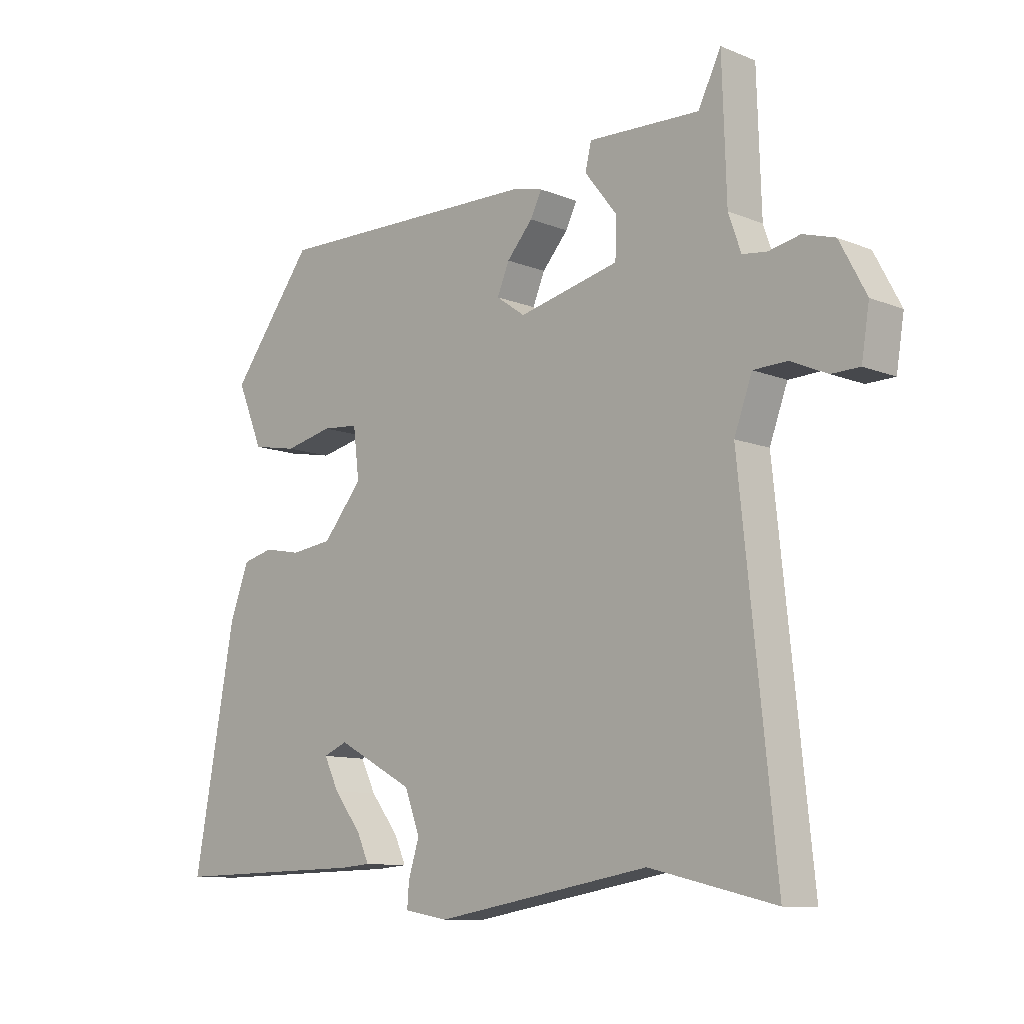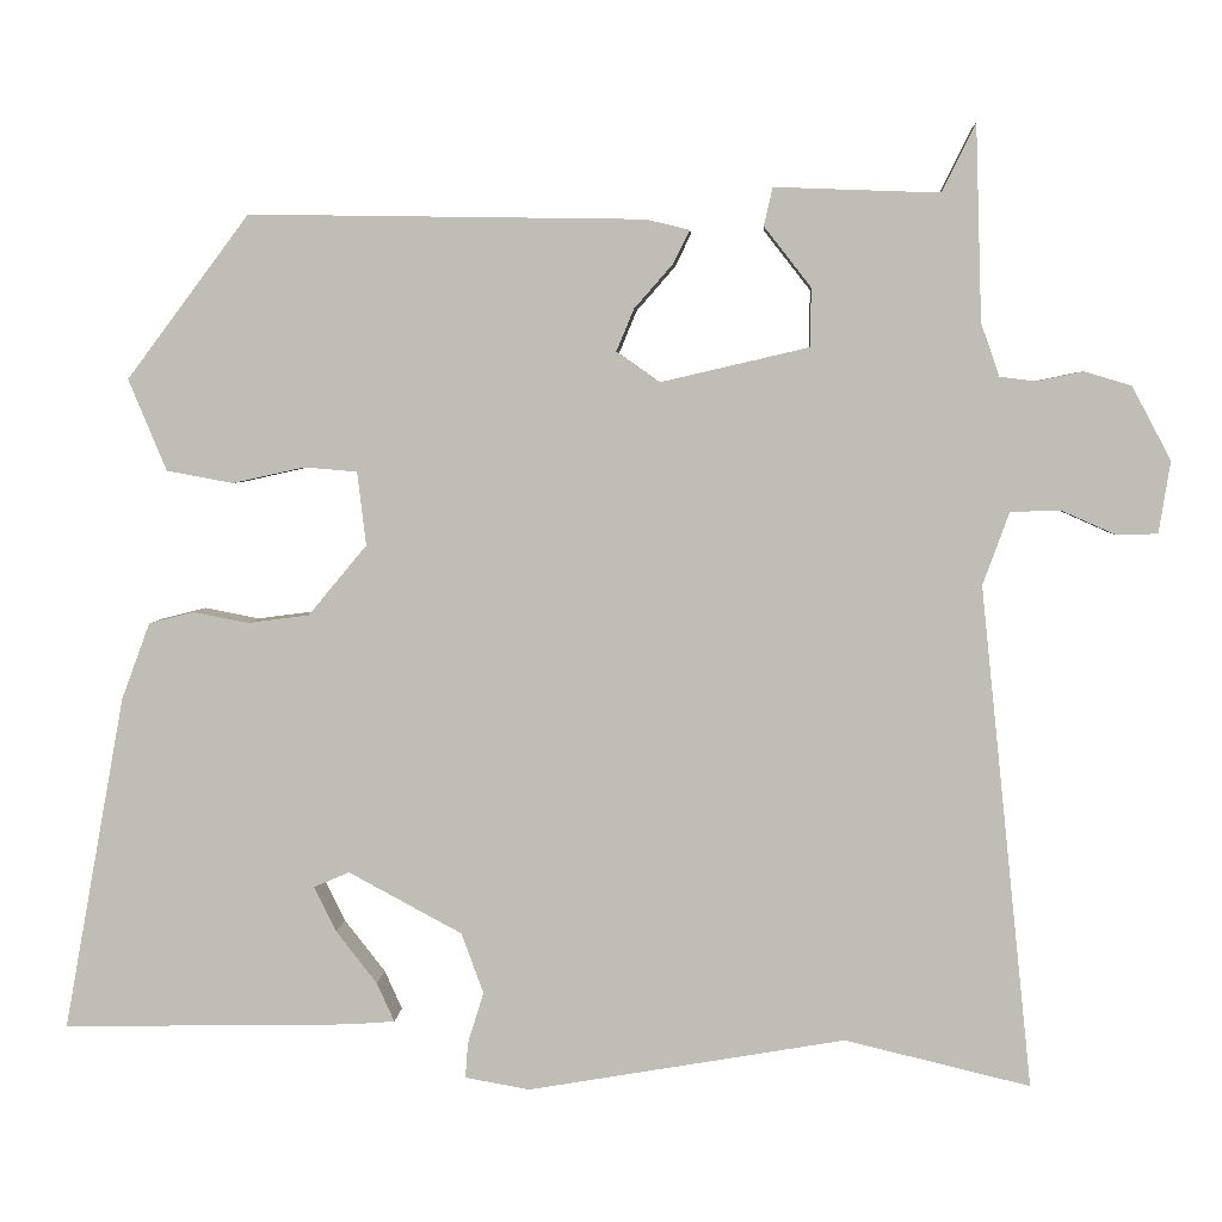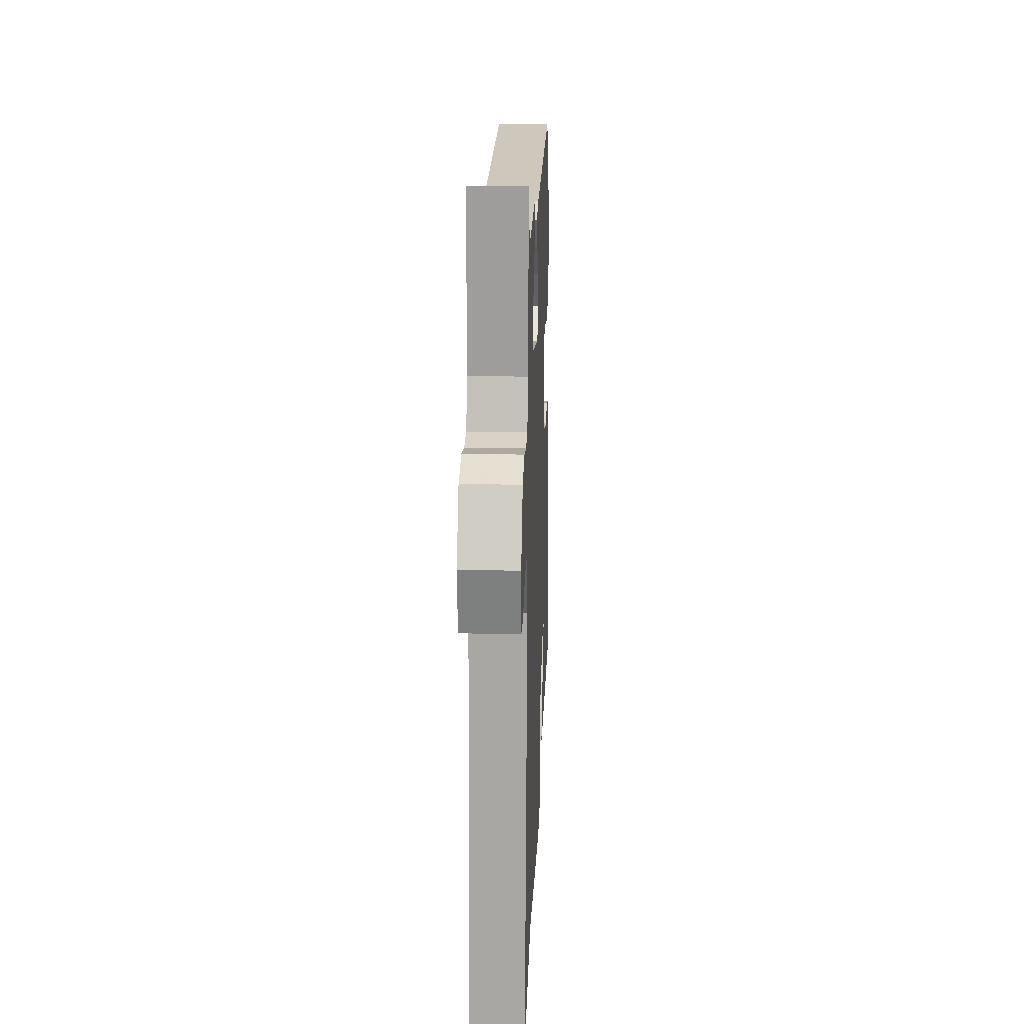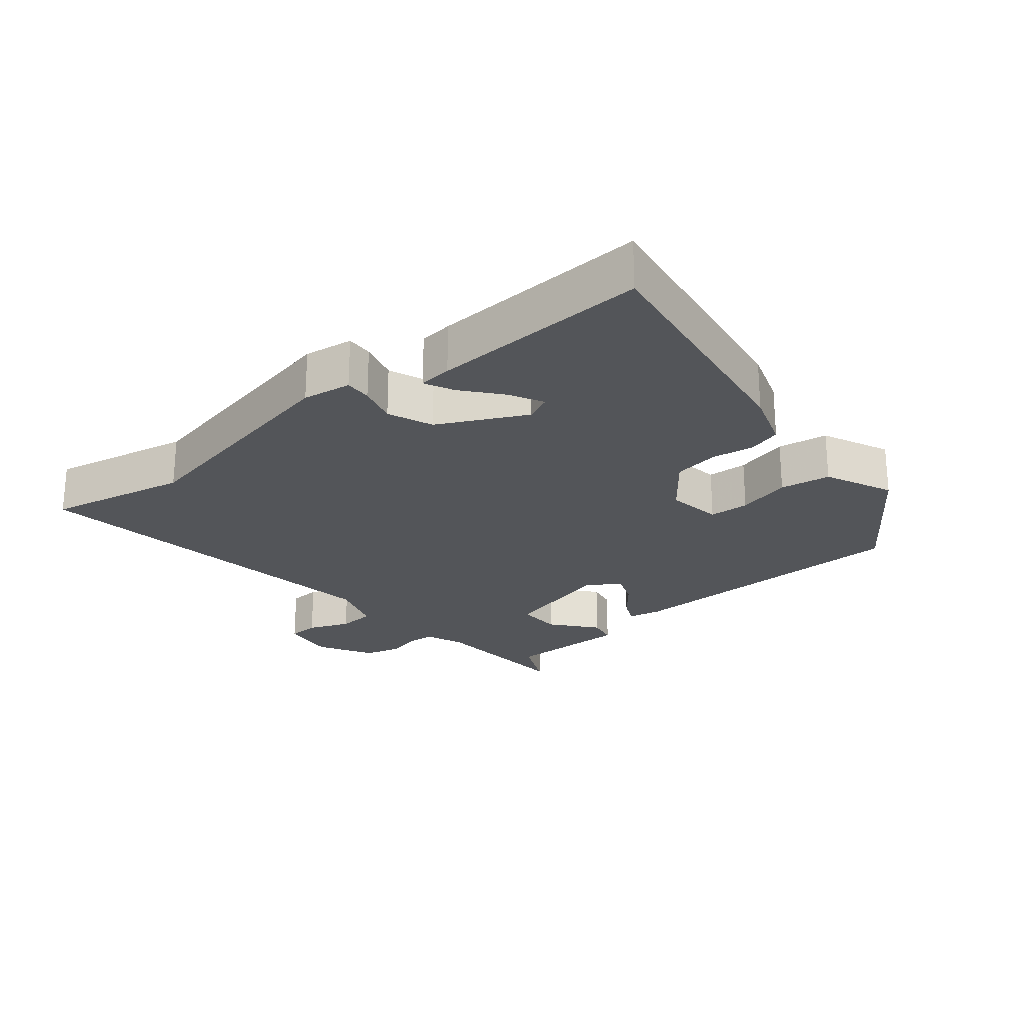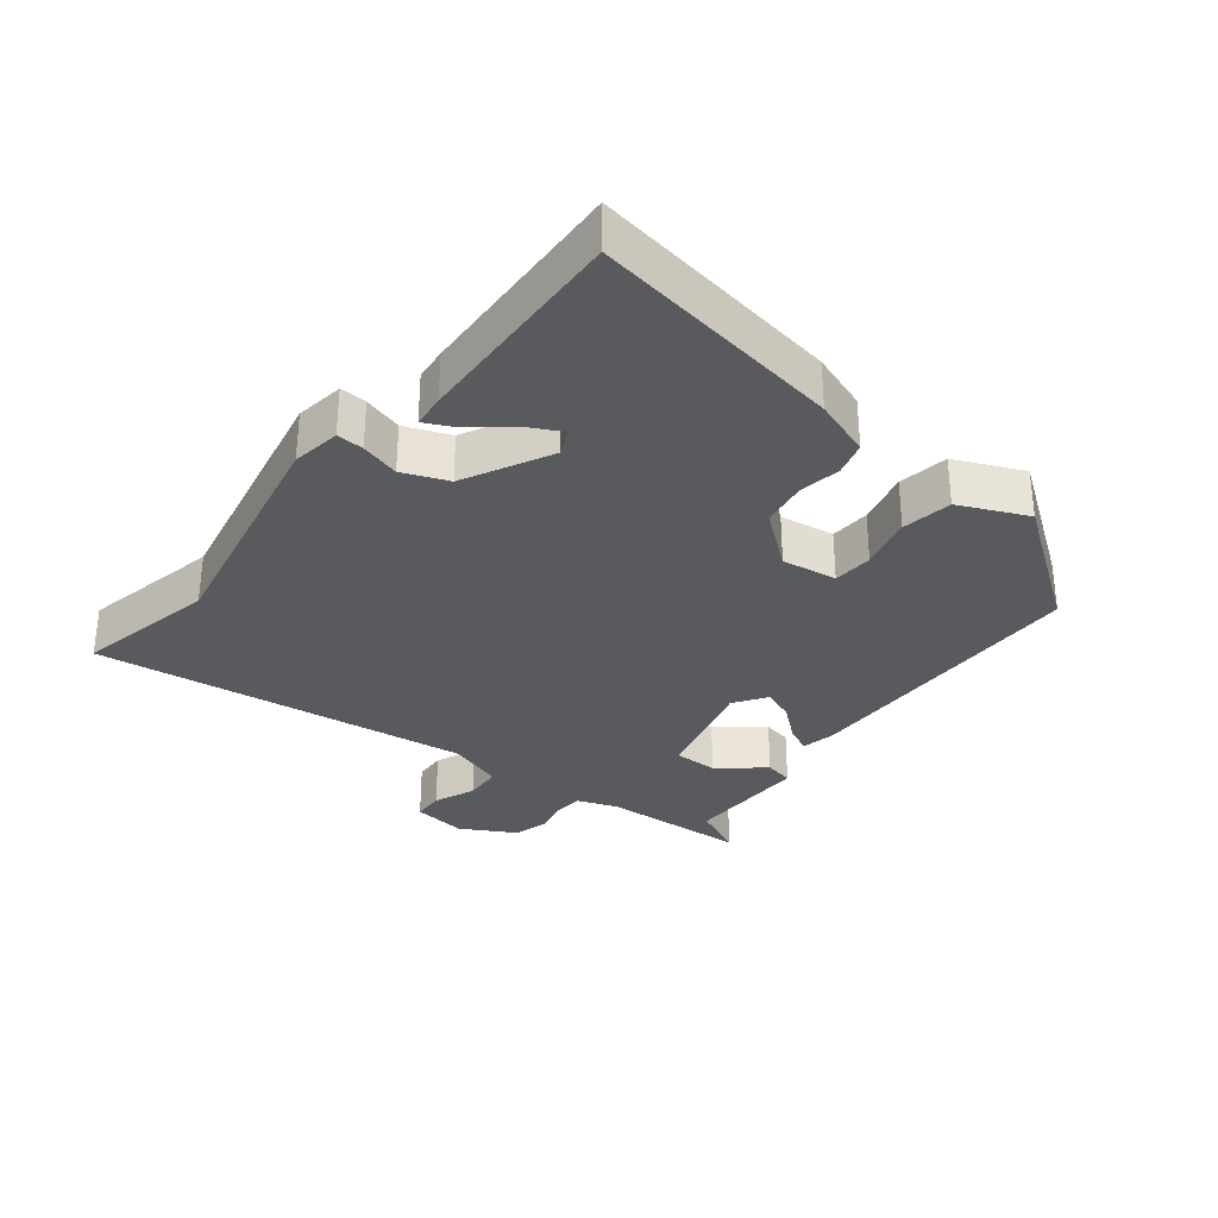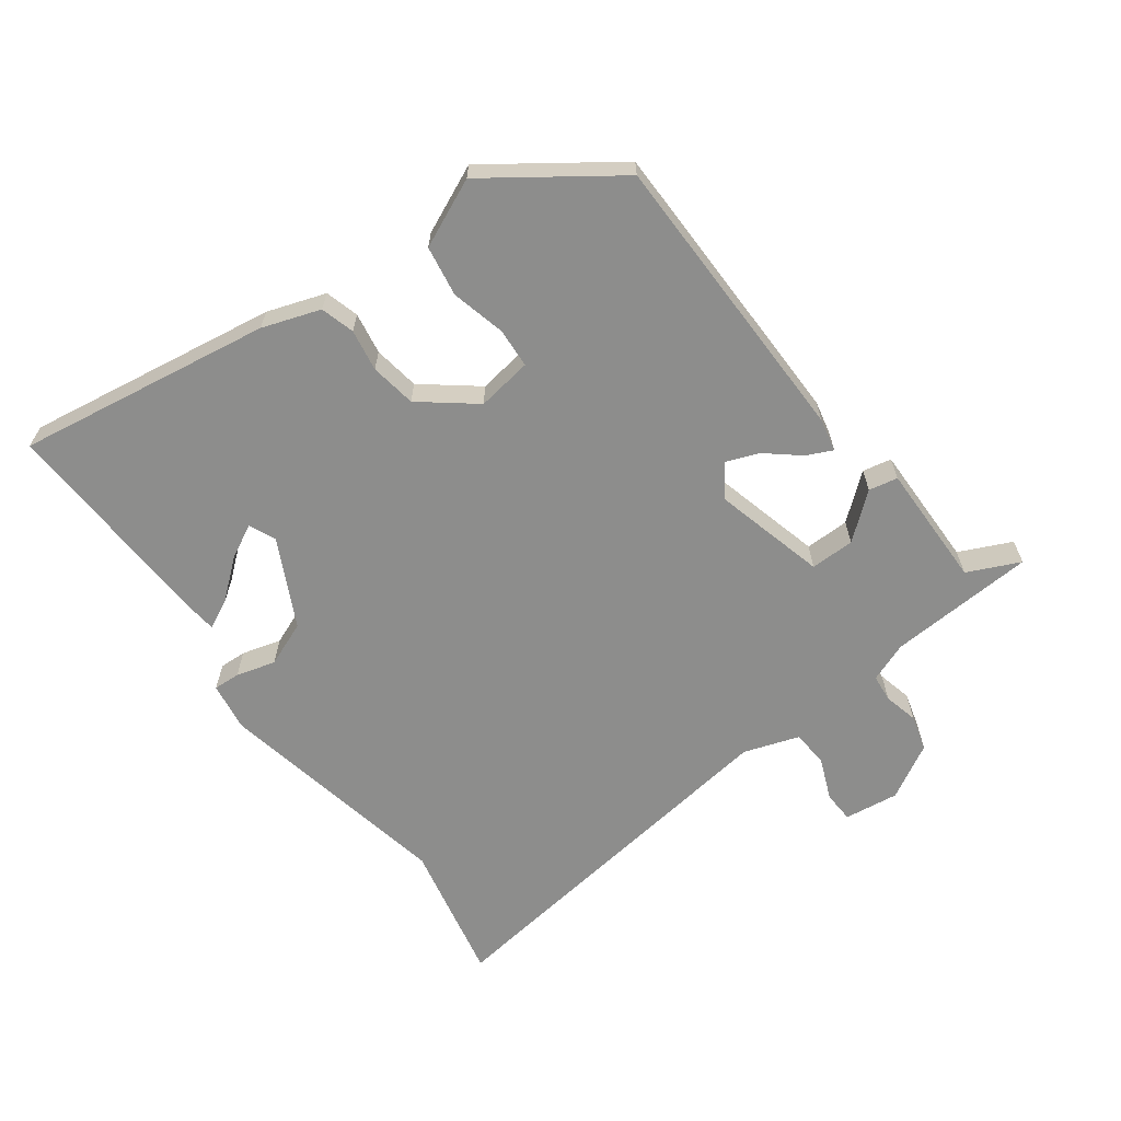
<metadata>
{"format":"obj","ext":"obj","renderer":"f3d","projection":"perspective","resolution":1024,"background":"white","views":[{"elev":-10.4,"azim":44.5,"up":"+Z"},{"elev":4.0,"azim":2.9,"up":"+Z"},{"elev":21.0,"azim":92.3,"up":"+Z"},{"elev":-24.1,"azim":-138.8,"up":"+Y"},{"elev":-31.8,"azim":-126.9,"up":"+Y"},{"elev":-64.4,"azim":-52.1,"up":"+Y"}]}
</metadata>
<code>
v -0.543 0.07 -0.457
v -0.474 0.07 -0.079
v -0.442 0.07 0.007
v -0.391 0.07 0.02
v -0.329 0.07 0.008
v -0.26 0.07 0.017
v -0.194 0.07 0.096
v -0.204 0.07 0.179
v -0.264 0.07 0.184
v -0.345 0.07 0.166
v -0.42 0.07 0.18
v -0.463 0.07 0.283
v -0.325 0.07 0.467
v 0.121 0.07 0.46
v 0.17 0.07 0.448
v 0.151 0.07 0.41
v 0.108 0.07 0.361
v 0.088 0.07 0.313
v 0.136 0.07 0.279
v 0.304 0.07 0.318
v 0.305 0.07 0.384
v 0.252 0.07 0.452
v 0.262 0.07 0.495
v 0.448 0.07 0.488
v 0.486 0.07 0.565
v 0.493 0.07 0.345
v 0.514 0.07 0.285
v 0.555 0.07 0.28
v 0.607 0.07 0.291
v 0.66 0.07 0.275
v 0.704 0.07 0.192
v 0.691 0.07 0.111
v 0.644 0.07 0.11
v 0.583 0.07 0.137
v 0.527 0.07 0.135
v 0.497 0.07 0.053
v 0.556 0.07 -0.513
v 0.347 0.07 -0.463
v -0.011 0.07 -0.524
v -0.084 0.07 -0.511
v -0.081 0.07 -0.471
v -0.063 0.07 -0.413
v -0.088 0.07 -0.345
v -0.216 0.07 -0.276
v -0.256 0.07 -0.293
v -0.231 0.07 -0.344
v -0.185 0.07 -0.403
v -0.165 0.07 -0.447
v -0.215 0.07 -0.451
v -0.543 0 -0.457
v -0.474 0 -0.079
v -0.442 0 0.007
v -0.391 0 0.02
v -0.329 0 0.008
v -0.26 0 0.017
v -0.194 0 0.096
v -0.204 0 0.179
v -0.264 0 0.184
v -0.345 0 0.166
v -0.42 0 0.18
v -0.463 0 0.283
v -0.325 0 0.467
v 0.121 0 0.46
v 0.17 0 0.448
v 0.151 0 0.41
v 0.108 0 0.361
v 0.088 0 0.313
v 0.136 0 0.279
v 0.304 0 0.318
v 0.305 0 0.384
v 0.252 0 0.452
v 0.262 0 0.495
v 0.448 0 0.488
v 0.486 0 0.565
v 0.493 0 0.345
v 0.514 0 0.285
v 0.555 0 0.28
v 0.607 0 0.291
v 0.66 0 0.275
v 0.704 0 0.192
v 0.691 0 0.111
v 0.644 0 0.11
v 0.583 0 0.137
v 0.527 0 0.135
v 0.497 0 0.053
v 0.556 0 -0.513
v 0.347 0 -0.463
v -0.011 0 -0.524
v -0.084 0 -0.511
v -0.081 0 -0.471
v -0.063 0 -0.413
v -0.088 0 -0.345
v -0.216 0 -0.276
v -0.256 0 -0.293
v -0.231 0 -0.344
v -0.185 0 -0.403
v -0.165 0 -0.447
v -0.215 0 -0.451
f 49 1 2
f 48 49 2
f 47 48 2
f 46 47 2
f 45 46 2 3
f 3 4 5
f 45 3 5
f 44 45 5
f 43 44 5 6
f 40 41 42
f 39 40 42
f 38 39 42
f 38 42 43
f 43 6 7
f 38 43 7
f 37 38 7
f 36 37 7
f 32 33 34
f 31 32 34
f 30 31 34
f 29 30 34
f 28 29 34
f 27 28 34 35
f 36 7 8
f 35 36 8
f 27 35 8
f 26 27 8
f 21 22 23 24
f 20 21 24
f 15 16 17
f 14 15 17
f 13 14 17
f 12 13 17
f 11 12 17
f 10 11 17
f 9 10 17
f 9 17 18
f 8 9 18 19
f 24 25 26
f 20 24 26
f 8 19 20 26
f 51 50 98
f 51 98 97
f 51 97 96
f 51 96 95
f 52 51 95 94
f 54 53 52
f 54 52 94
f 54 94 93
f 55 54 93 92
f 91 90 89
f 91 89 88
f 91 88 87
f 92 91 87
f 56 55 92
f 56 92 87
f 56 87 86
f 56 86 85
f 83 82 81
f 83 81 80
f 83 80 79
f 83 79 78
f 83 78 77
f 84 83 77 76
f 57 56 85
f 57 85 84
f 57 84 76
f 57 76 75
f 73 72 71 70
f 73 70 69
f 66 65 64
f 66 64 63
f 66 63 62
f 66 62 61
f 66 61 60
f 66 60 59
f 66 59 58
f 67 66 58
f 68 67 58 57
f 75 74 73
f 75 73 69
f 75 69 68 57
f 1 50 51 2
f 2 51 52 3
f 3 52 53 4
f 4 53 54 5
f 5 54 55 6
f 6 55 56 7
f 7 56 57 8
f 8 57 58 9
f 9 58 59 10
f 10 59 60 11
f 11 60 61 12
f 12 61 62 13
f 13 62 63 14
f 14 63 64 15
f 15 64 65 16
f 16 65 66 17
f 17 66 67 18
f 18 67 68 19
f 19 68 69 20
f 20 69 70 21
f 21 70 71 22
f 22 71 72 23
f 23 72 73 24
f 24 73 74 25
f 25 74 75 26
f 26 75 76 27
f 27 76 77 28
f 28 77 78 29
f 29 78 79 30
f 30 79 80 31
f 31 80 81 32
f 32 81 82 33
f 33 82 83 34
f 34 83 84 35
f 35 84 85 36
f 36 85 86 37
f 37 86 87 38
f 38 87 88 39
f 39 88 89 40
f 40 89 90 41
f 41 90 91 42
f 42 91 92 43
f 43 92 93 44
f 44 93 94 45
f 45 94 95 46
f 46 95 96 47
f 47 96 97 48
f 48 97 98 49
f 49 98 50 1

</code>
